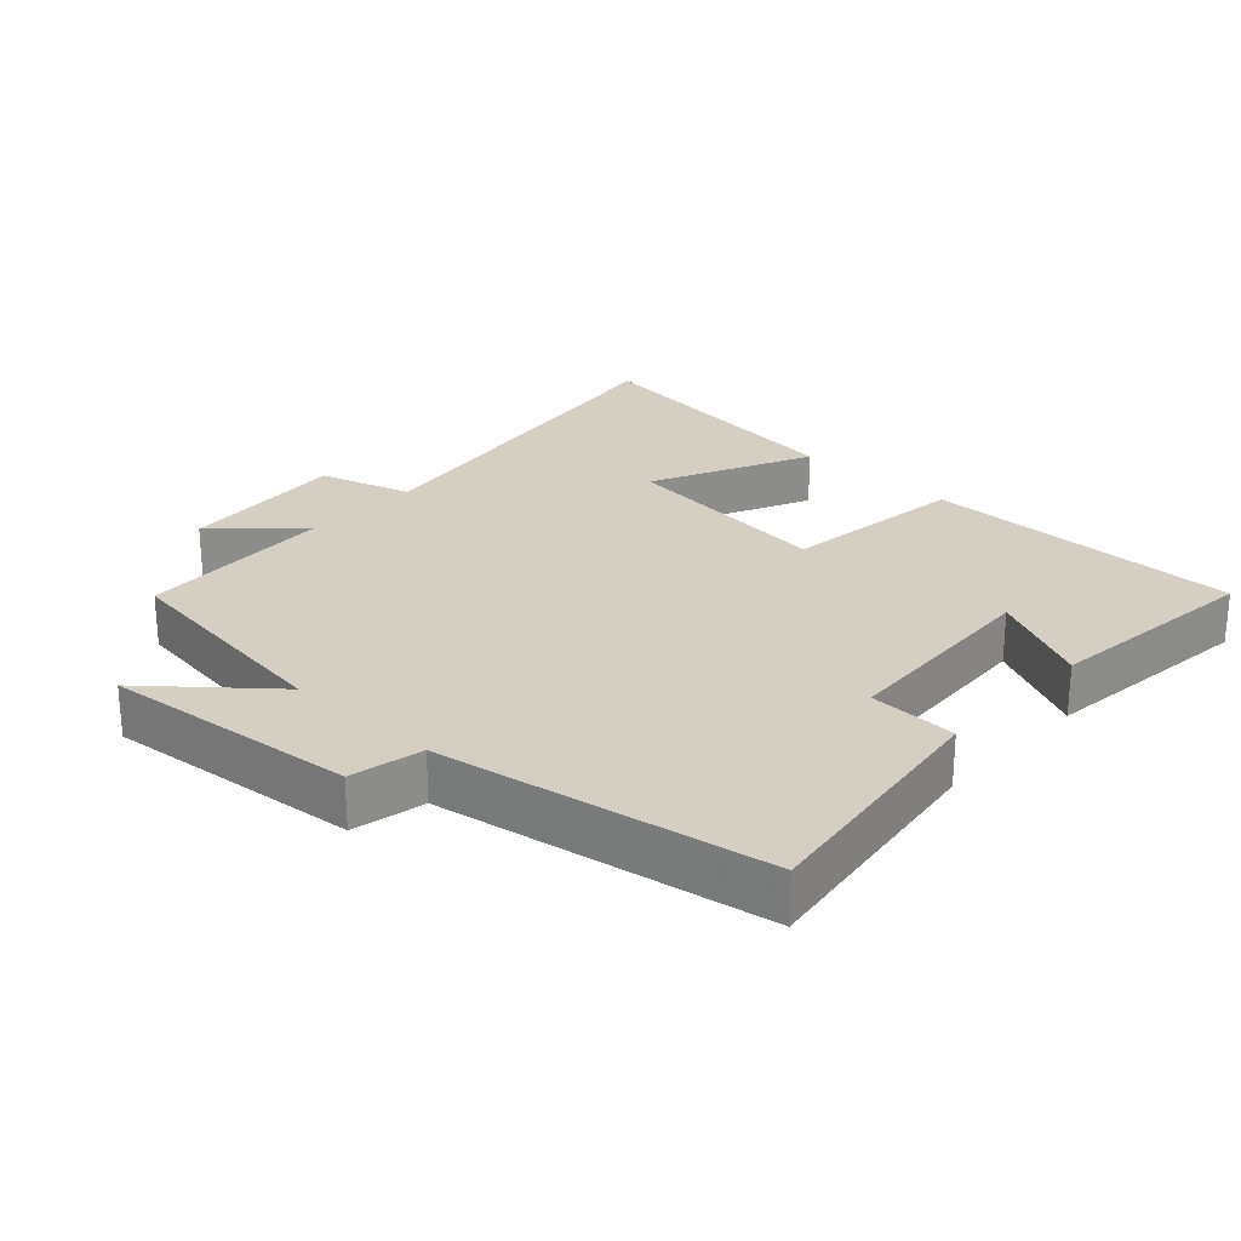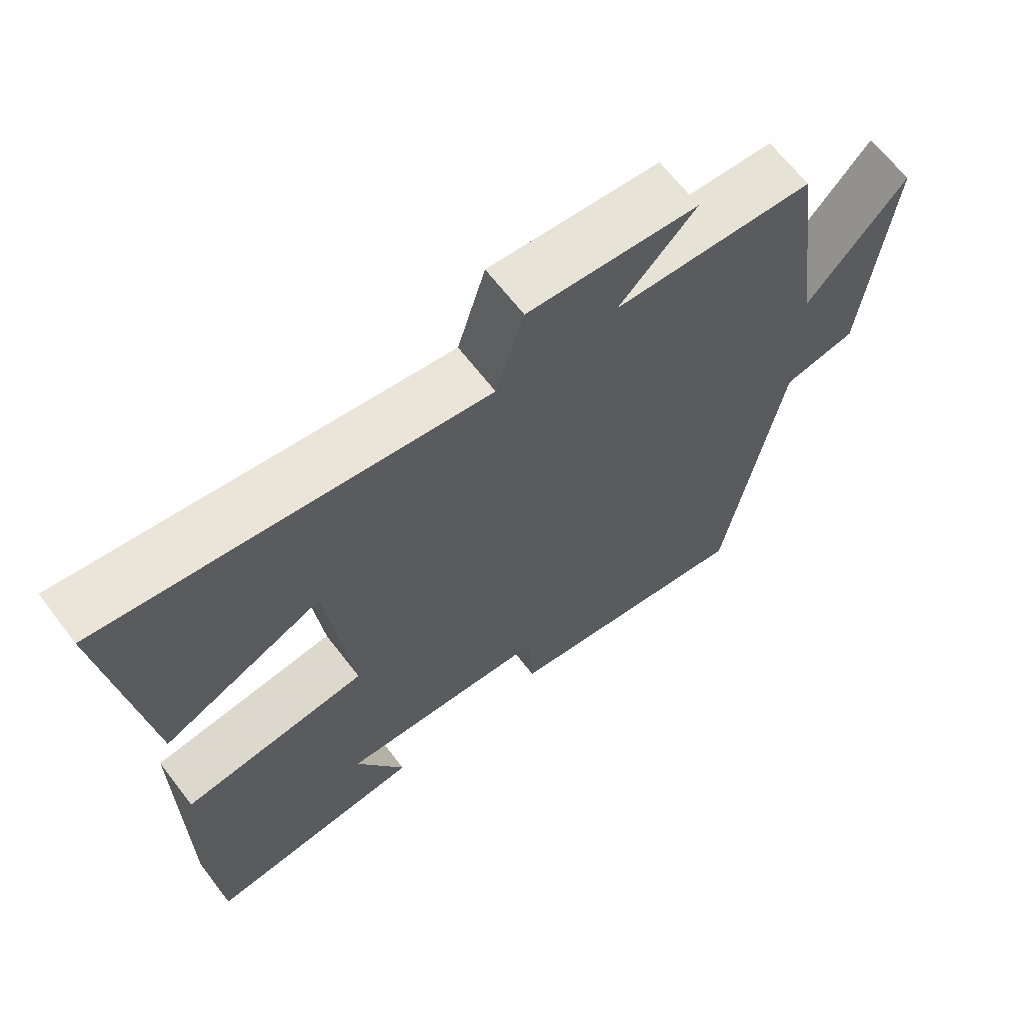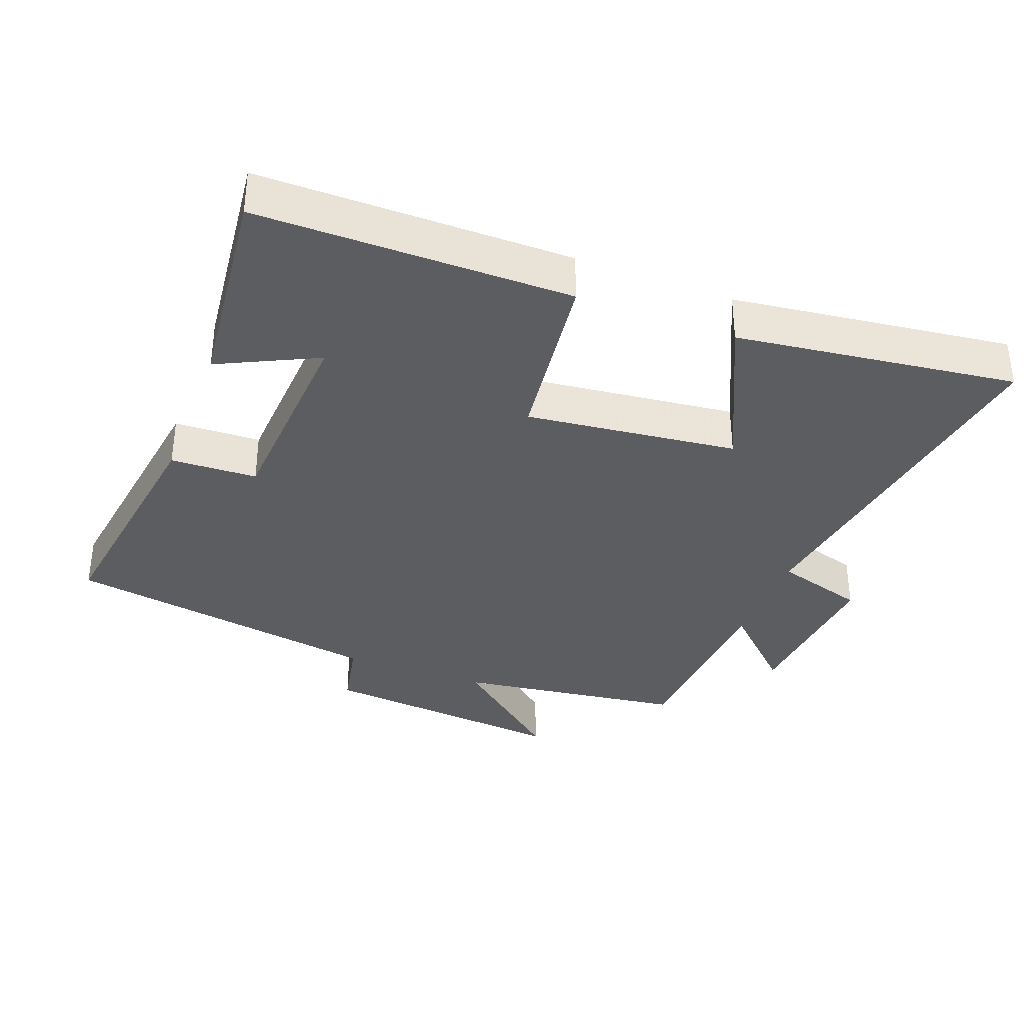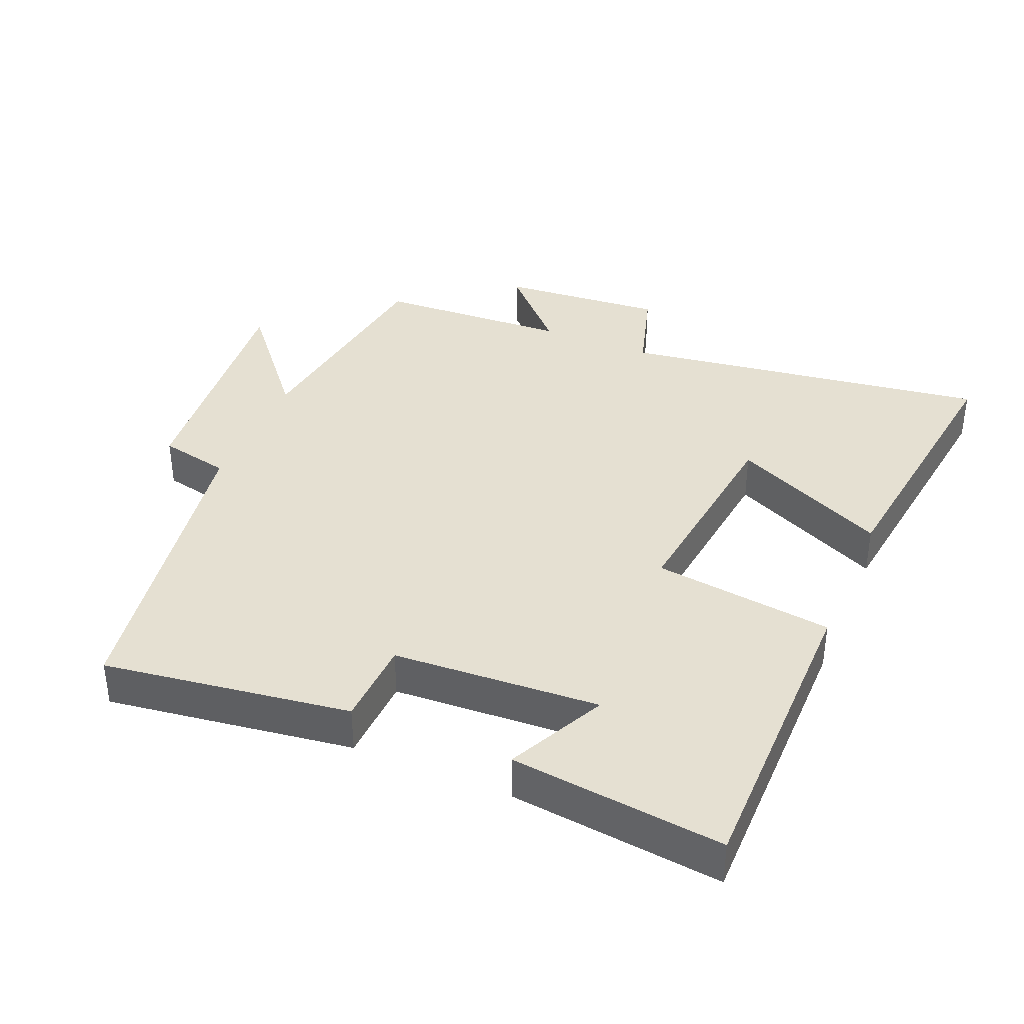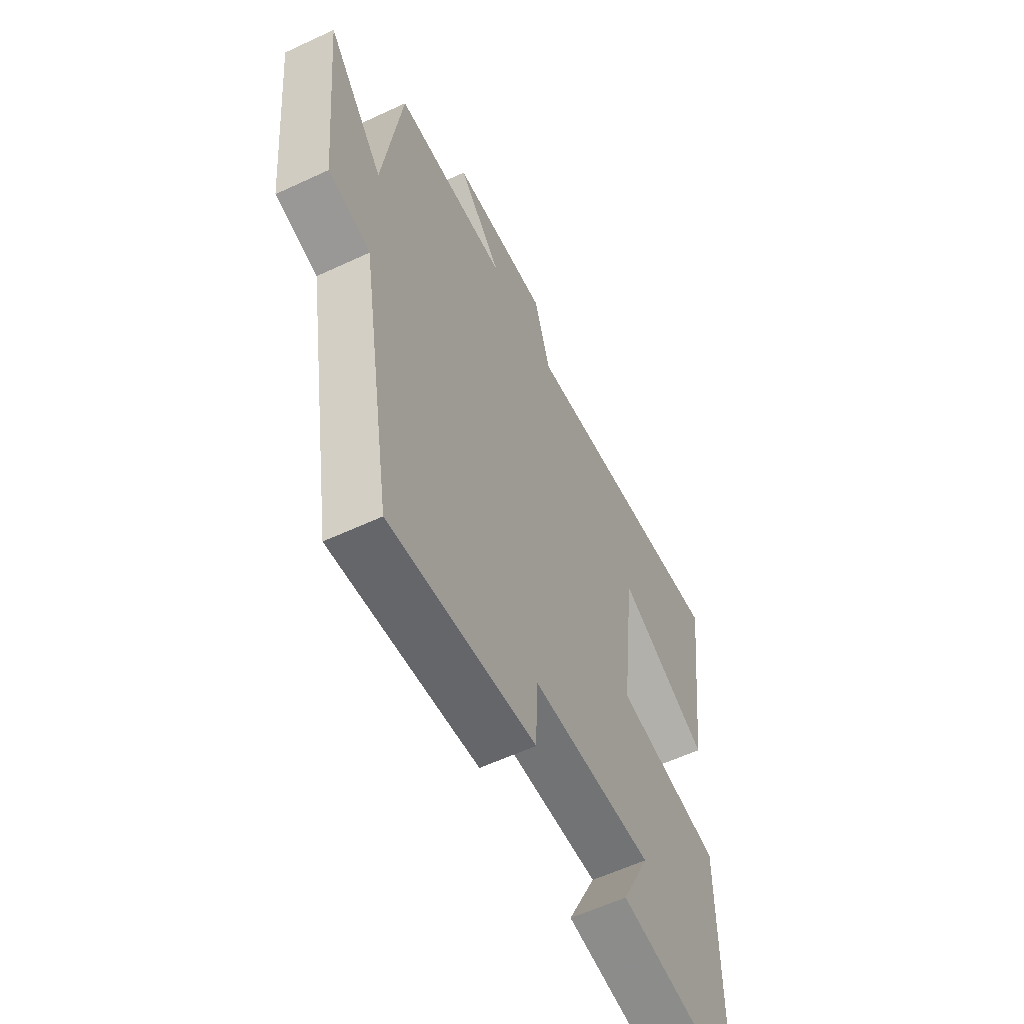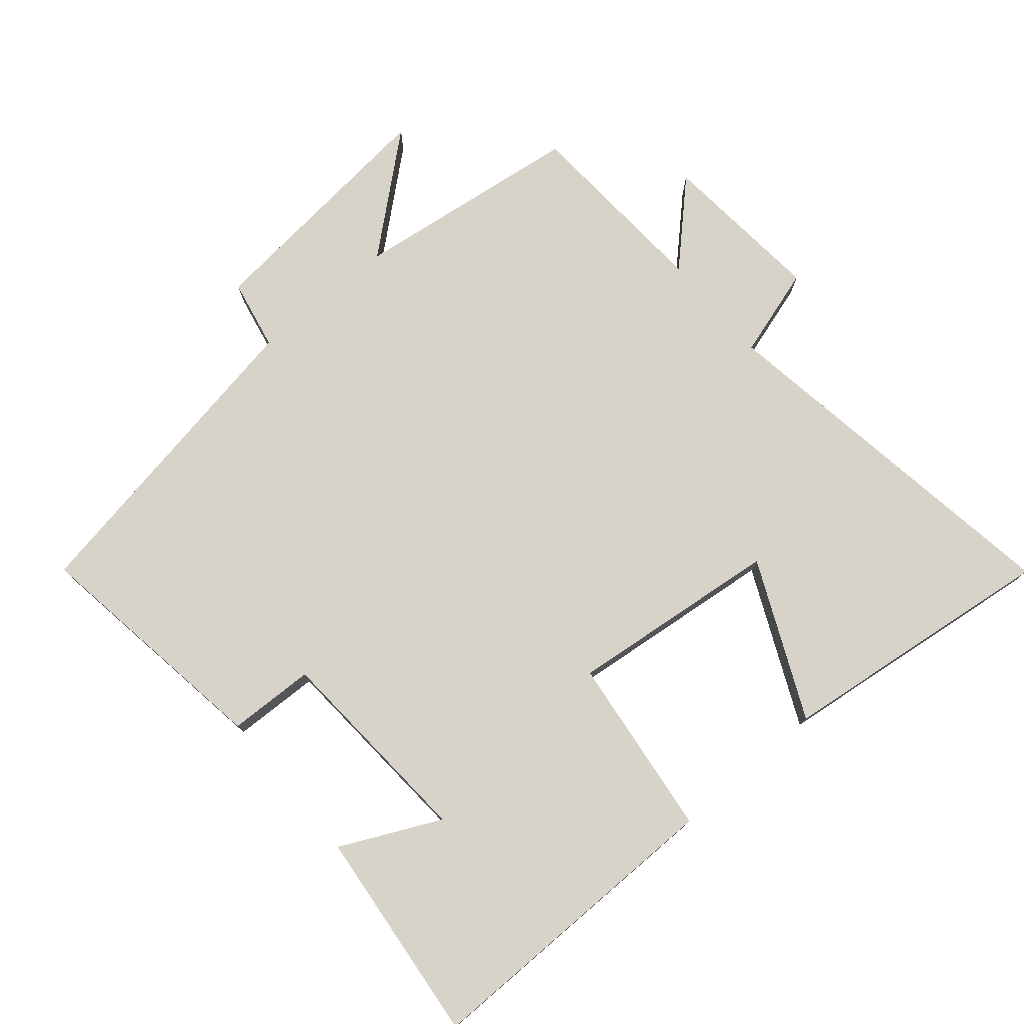
<metadata>
{"format":"obj","ext":"obj","renderer":"f3d","projection":"perspective","resolution":1024,"background":"white","views":[{"elev":25.7,"azim":132.8,"up":"+Y"},{"elev":65.8,"azim":-37.5,"up":"+Z"},{"elev":-35.6,"azim":-110.8,"up":"+Y"},{"elev":37.8,"azim":-157.0,"up":"+Y"},{"elev":-58.8,"azim":115.7,"up":"+Z"},{"elev":76.5,"azim":-130.6,"up":"+Y"}]}
</metadata>
<code>
v 0.42 0.07 -0.552
v 0.055 0.07 -0.5
v 0.05 0.07 -0.372
v -0.256 0.07 -0.354
v -0.185 0.07 -0.5
v -0.5 0.07 -0.535
v -0.5 0.07 -0.073
v -0.233 0.07 -0.039
v -0.269 0.07 0.273
v -0.5 0.07 0.165
v -0.553 0.07 0.579
v -0.006 0.07 0.5
v 0.034 0.07 0.634
v 0.278 0.07 0.614
v 0.168 0.07 0.5
v 0.454 0.07 0.485
v 0.5 0.07 0.146
v 0.641 0.07 0.314
v 0.605 0.07 -0.056
v 0.5 0.07 -0.078
v 0.42 0 -0.552
v 0.055 0 -0.5
v 0.05 0 -0.372
v -0.256 0 -0.354
v -0.185 0 -0.5
v -0.5 0 -0.535
v -0.5 0 -0.073
v -0.233 0 -0.039
v -0.269 0 0.273
v -0.5 0 0.165
v -0.553 0 0.579
v -0.006 0 0.5
v 0.034 0 0.634
v 0.278 0 0.614
v 0.168 0 0.5
v 0.454 0 0.485
v 0.5 0 0.146
v 0.641 0 0.314
v 0.605 0 -0.056
v 0.5 0 -0.078
f 17 18 19 20
f 15 16 17 20
f 15 20 1 2
f 12 13 14 15
f 9 10 11 12
f 8 9 12 15
f 6 7 8
f 4 5 6
f 4 6 8 15
f 15 2 3
f 3 4 15
f 40 39 38 37
f 40 37 36 35
f 22 21 40 35
f 35 34 33 32
f 32 31 30 29
f 35 32 29 28
f 28 27 26
f 26 25 24
f 35 28 26 24
f 23 22 35
f 35 24 23
f 1 21 22 2
f 2 22 23 3
f 3 23 24 4
f 4 24 25 5
f 5 25 26 6
f 6 26 27 7
f 7 27 28 8
f 8 28 29 9
f 9 29 30 10
f 10 30 31 11
f 11 31 32 12
f 12 32 33 13
f 13 33 34 14
f 14 34 35 15
f 15 35 36 16
f 16 36 37 17
f 17 37 38 18
f 18 38 39 19
f 19 39 40 20
f 20 40 21 1

</code>
